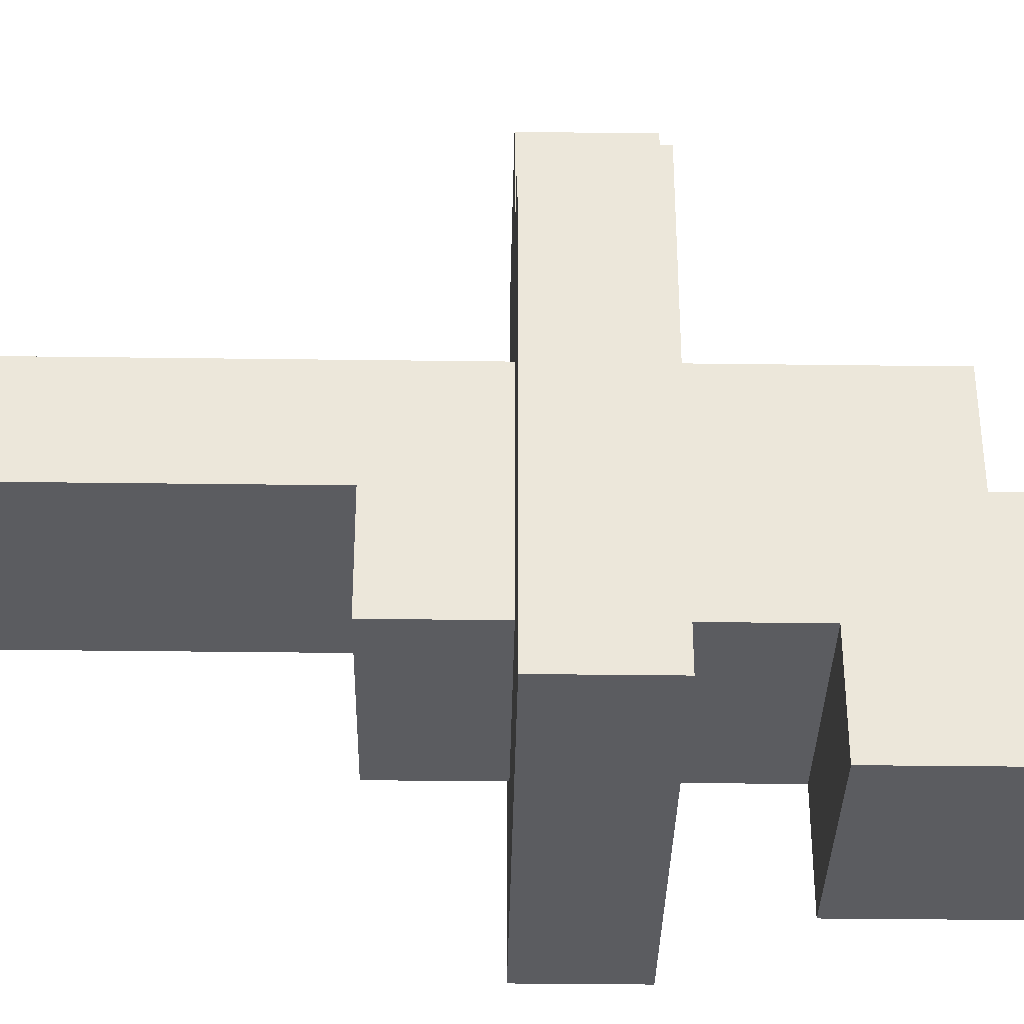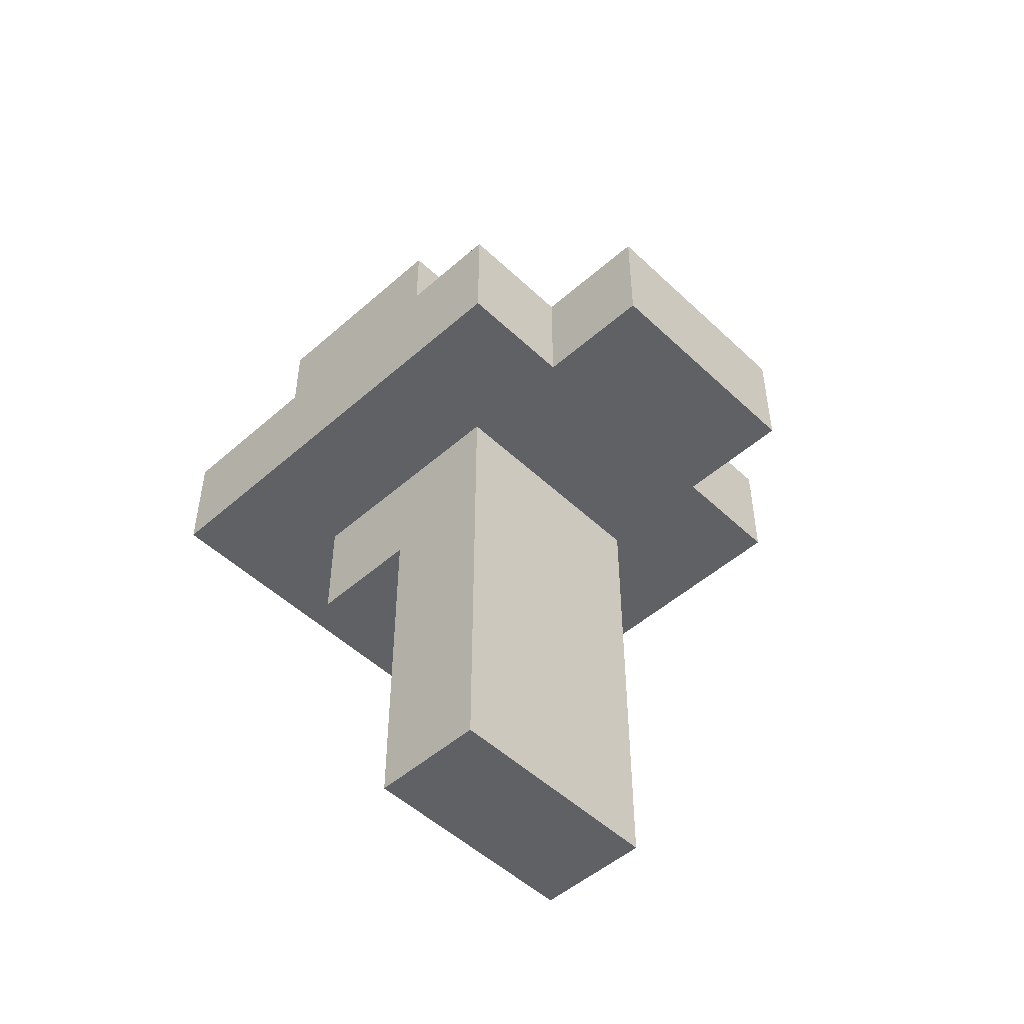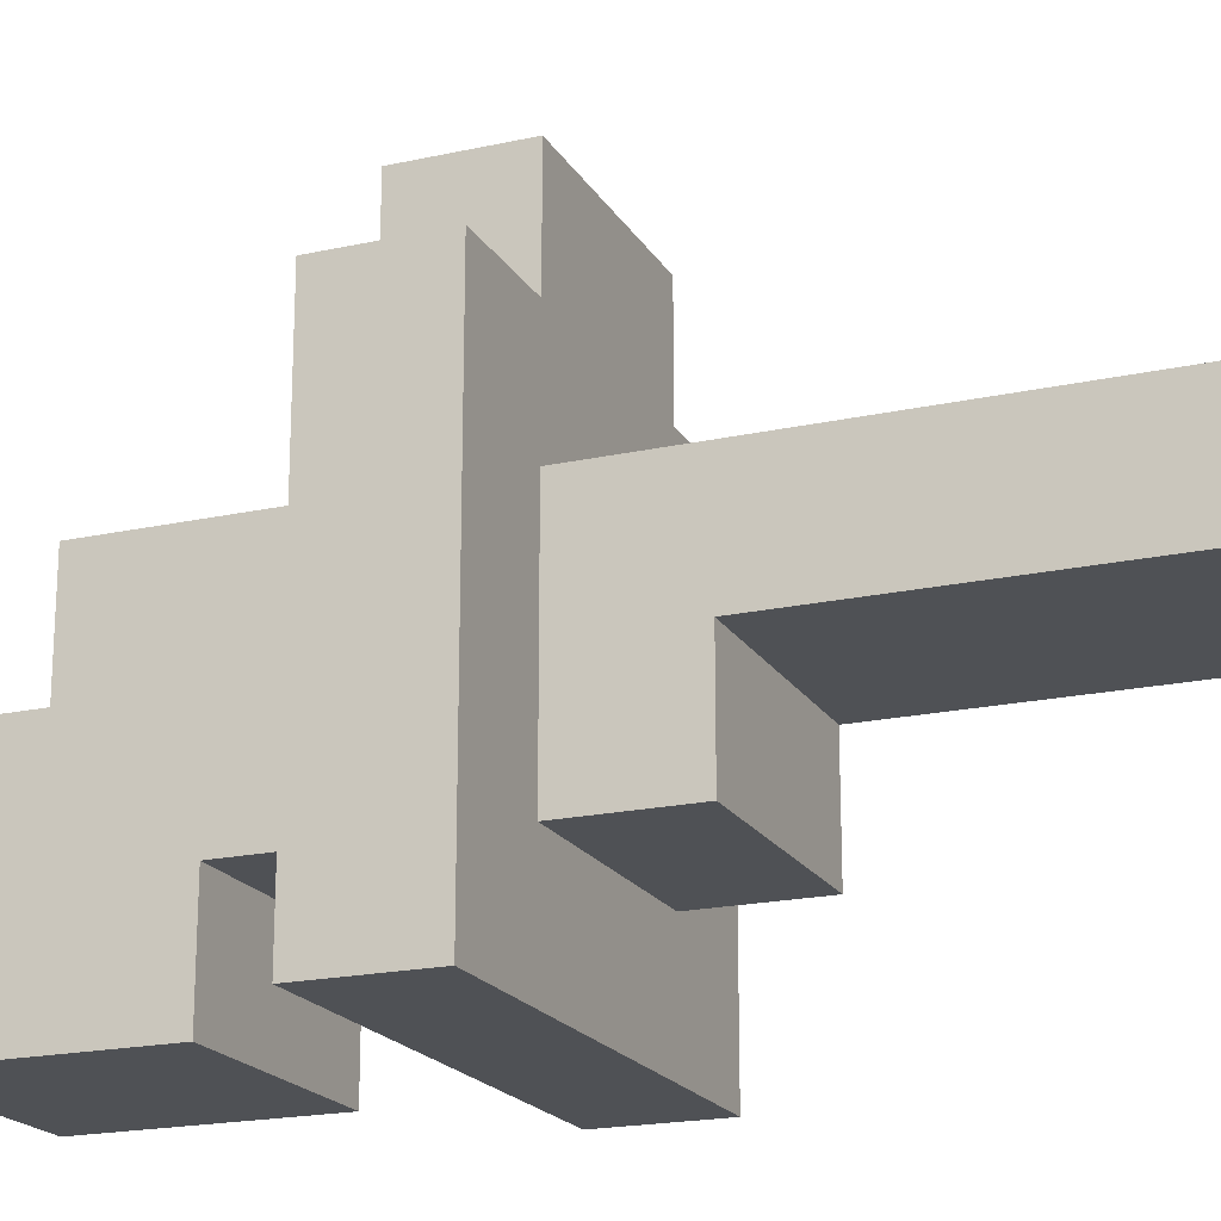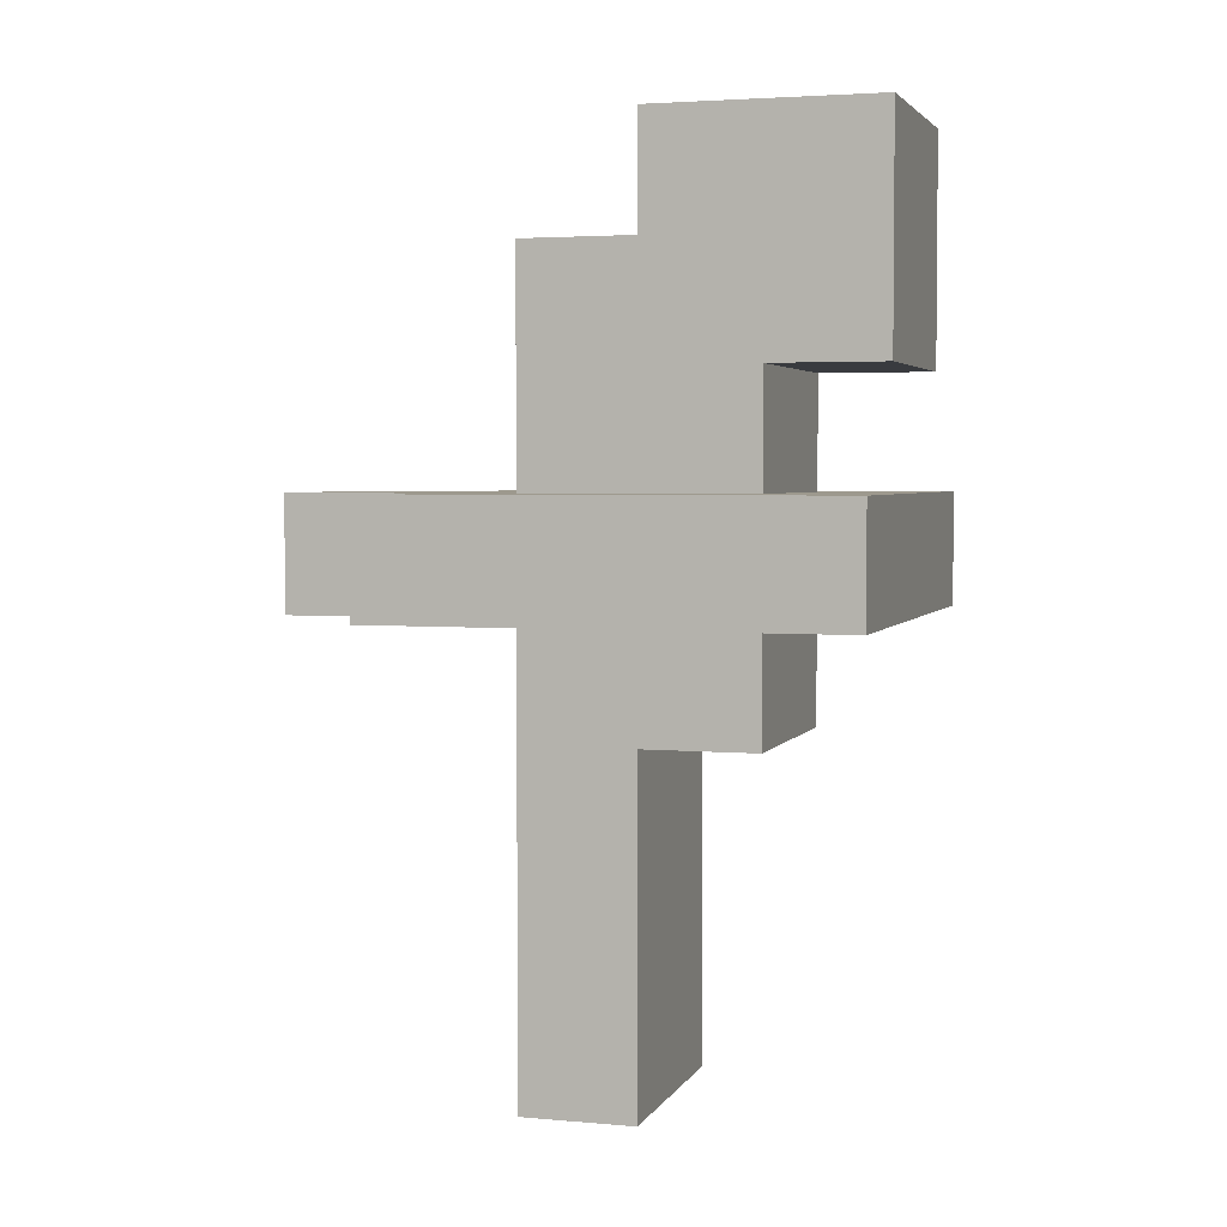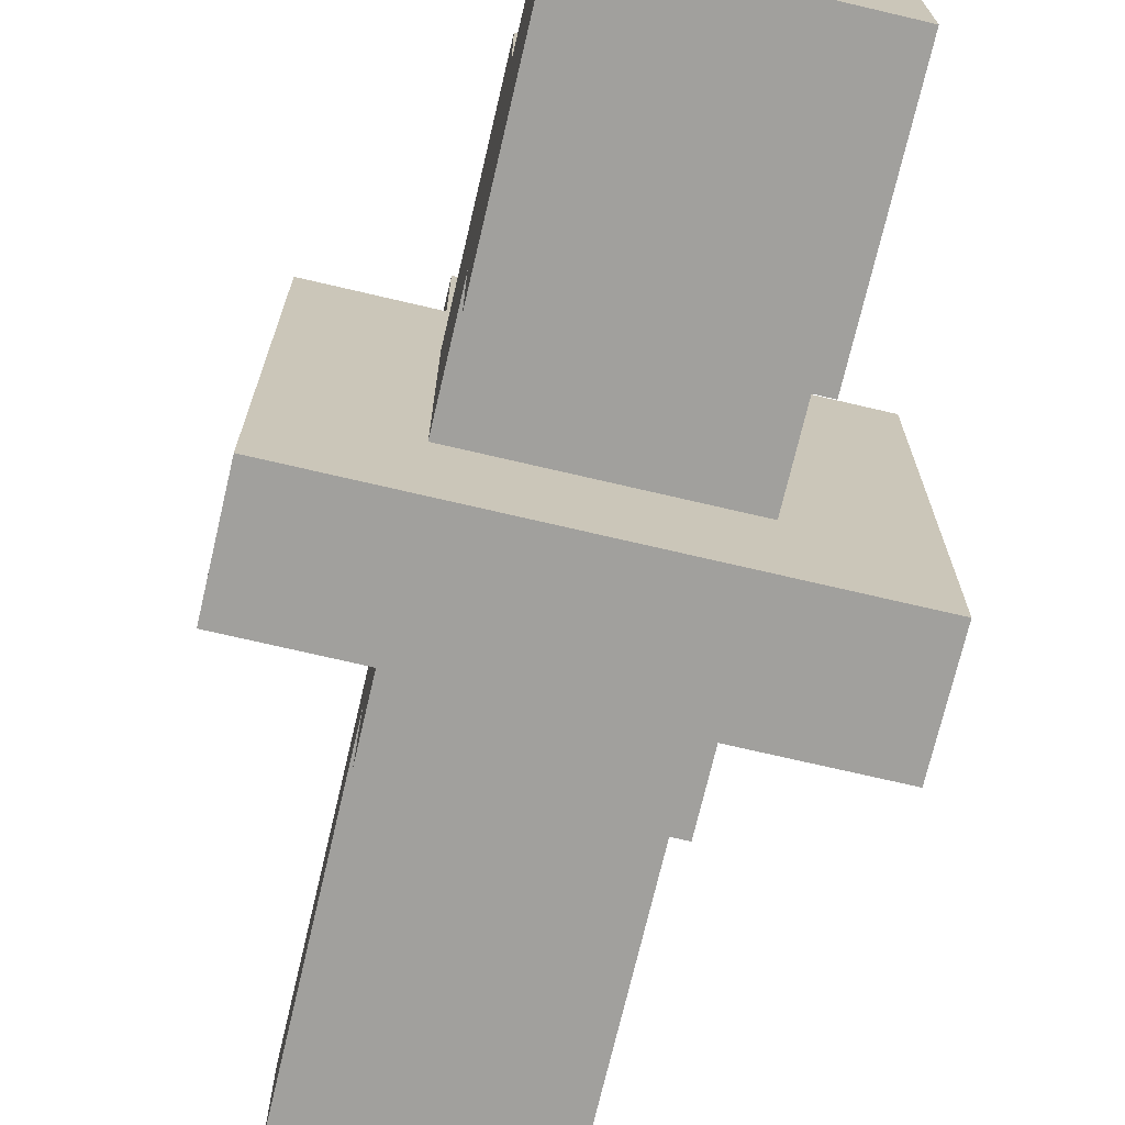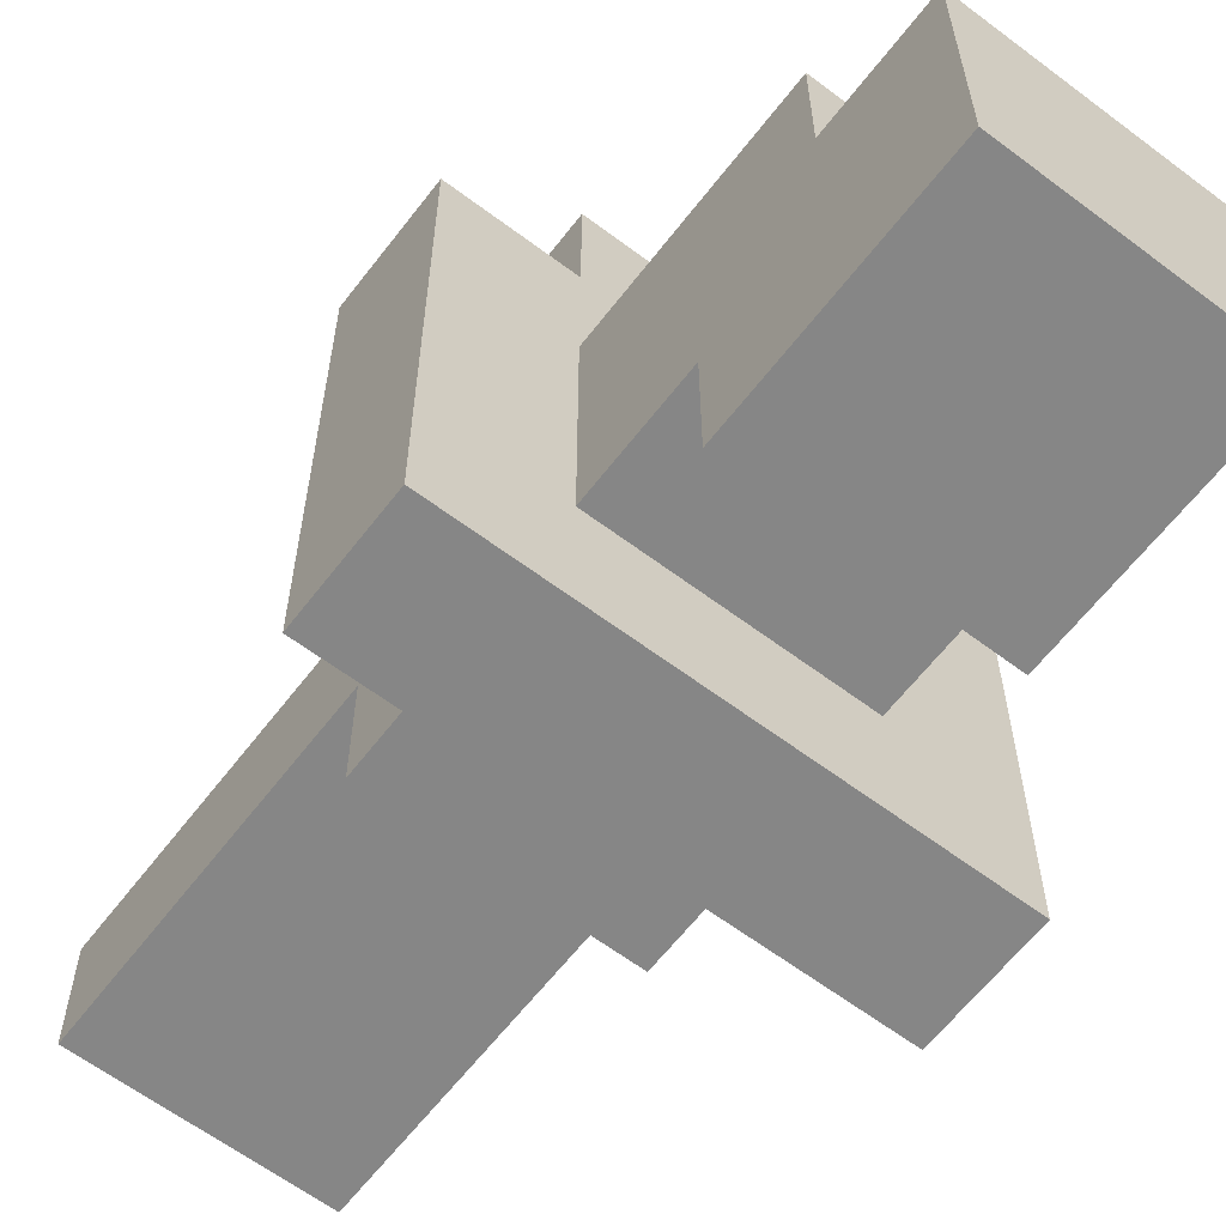
<metadata>
{"format":"obj","ext":"obj","renderer":"f3d","projection":"perspective","resolution":1024,"background":"white","views":[{"elev":-34.7,"azim":89.0,"up":"+Z"},{"elev":-50.1,"azim":-46.0,"up":"+Y"},{"elev":-19.6,"azim":-67.6,"up":"+Z"},{"elev":3.4,"azim":106.9,"up":"+Y"},{"elev":-71.7,"azim":166.8,"up":"+Z"},{"elev":-62.1,"azim":142.6,"up":"+Z"}]}
</metadata>
<code>
o Handle
v -2.235e-08 1.8 1.9
v -2.235e-08 1.8 1.5
v -2.235e-08 1.9 1.9
v -2.235e-08 1.9 1.5
v 0.1 1.4 1.8
v 0.1 1.4 1.7
v 0.1 1.7 1.7
v 0.1 1.7 1.6
v 0.1 1.8 2
v 0.1 1.8 1.9
v 0.1 1.8 1.8
v 0.1 1.8 1.6
v 0.1 1.9 2
v 0.1 1.9 1.9
v 0.1 1.9 1.8
v 0.1 1.9 1.6
v 0.1 2 1.6
v 0.1 2 1.5
v 0.1 2.1 1.8
v 0.1 2.1 1.7
v 0.1 2.2 1.7
v 0.1 2.2 1.5
v 0.3 1.4 1.8
v 0.3 1.4 1.7
v 0.3 1.7 1.7
v 0.3 1.7 1.6
v 0.3 1.8 2
v 0.3 1.8 1.9
v 0.3 1.8 1.8
v 0.3 1.8 1.6
v 0.3 1.9 2
v 0.3 1.9 1.9
v 0.3 1.9 1.8
v 0.3 1.9 1.6
v 0.3 2 1.6
v 0.3 2 1.5
v 0.3 2.1 1.8
v 0.3 2.1 1.7
v 0.3 2.2 1.7
v 0.3 2.2 1.5
v 0.4 1.8 1.9
v 0.4 1.8 1.5
v 0.4 1.9 1.9
v 0.4 1.9 1.5
v 0.1 1.8 2
v 0.1 1.9 2
v 0.3 1.8 2
v 0.3 1.9 2
v -2.235e-08 1.8 1.9
v -2.235e-08 1.9 1.9
v 0.1 1.8 1.9
v 0.1 1.9 1.9
v 0.3 1.8 1.9
v 0.3 1.9 1.9
v 0.4 1.8 1.9
v 0.4 1.9 1.9
v 0.1 1.4 1.8
v 0.1 1.8 1.8
v 0.1 1.9 1.8
v 0.1 2.1 1.8
v 0.3 1.4 1.8
v 0.3 1.8 1.8
v 0.3 1.9 1.8
v 0.3 2.1 1.8
v 0.1 2.1 1.7
v 0.1 2.2 1.7
v 0.3 2.1 1.7
v 0.3 2.2 1.7
v 0.1 1.4 1.7
v 0.1 1.7 1.7
v 0.3 1.4 1.7
v 0.3 1.7 1.7
v 0.1 1.7 1.6
v 0.1 1.8 1.6
v 0.1 1.9 1.6
v 0.1 2 1.6
v 0.3 1.7 1.6
v 0.3 1.8 1.6
v 0.3 1.9 1.6
v 0.3 2 1.6
v -2.235e-08 1.8 1.5
v -2.235e-08 1.9 1.5
v 0.1 2 1.5
v 0.1 2.2 1.5
v 0.3 2 1.5
v 0.3 2.2 1.5
v 0.4 1.8 1.5
v 0.4 1.9 1.5
v 0.1 1.4 1.8
v 0.3 1.4 1.8
v 0.1 1.4 1.7
v 0.3 1.4 1.7
v 0.1 1.7 1.7
v 0.3 1.7 1.7
v 0.1 1.7 1.6
v 0.3 1.7 1.6
v 0.1 1.8 2
v 0.3 1.8 2
v -2.235e-08 1.8 1.9
v 0.1 1.8 1.9
v 0.3 1.8 1.9
v 0.4 1.8 1.9
v 0.1 1.8 1.8
v 0.3 1.8 1.8
v 0.1 1.8 1.6
v 0.3 1.8 1.6
v -2.235e-08 1.8 1.5
v 0.4 1.8 1.5
v 0.1 2 1.6
v 0.3 2 1.6
v 0.1 2 1.5
v 0.3 2 1.5
v 0.1 1.9 2
v 0.3 1.9 2
v -2.235e-08 1.9 1.9
v 0.1 1.9 1.9
v 0.3 1.9 1.9
v 0.4 1.9 1.9
v 0.1 1.9 1.8
v 0.3 1.9 1.8
v 0.1 1.9 1.6
v 0.3 1.9 1.6
v -2.235e-08 1.9 1.5
v 0.4 1.9 1.5
v 0.1 2.1 1.8
v 0.3 2.1 1.8
v 0.1 2.1 1.7
v 0.3 2.1 1.7
v 0.1 2.2 1.7
v 0.3 2.2 1.7
v 0.1 2.2 1.5
v 0.3 2.2 1.5
f 3 2 1
f 4 2 3
f 7 6 5
f 11 7 5
f 11 8 7
f 12 8 11
f 13 10 9
f 14 10 13
f 17 16 15
f 19 17 15
f 19 18 17
f 20 18 19
f 21 18 20
f 22 18 21
f 23 24 25
f 23 25 29
f 25 26 29
f 29 26 30
f 27 28 31
f 31 28 32
f 33 34 35
f 33 35 37
f 35 36 37
f 37 36 38
f 38 36 39
f 39 36 40
f 41 42 43
f 43 42 44
f 47 46 45
f 48 46 47
f 51 50 49
f 52 50 51
f 55 54 53
f 56 54 55
f 61 58 57
f 62 58 61
f 63 60 59
f 64 60 63
f 67 66 65
f 68 66 67
f 69 70 71
f 71 70 72
f 73 74 77
f 77 74 78
f 75 76 79
f 79 76 80
f 83 84 85
f 85 84 86
f 81 82 87
f 87 82 88
f 91 90 89
f 92 90 91
f 95 94 93
f 96 94 95
f 100 98 97
f 101 98 100
f 103 100 99
f 103 102 101
f 103 101 100
f 104 102 103
f 105 103 99
f 106 102 104
f 107 105 99
f 107 106 105
f 108 102 106
f 108 106 107
f 111 110 109
f 112 110 111
f 113 114 116
f 116 114 117
f 115 116 119
f 117 118 119
f 116 117 119
f 119 118 120
f 115 119 121
f 120 118 122
f 115 121 123
f 121 122 123
f 122 118 124
f 123 122 124
f 125 126 127
f 127 126 128
f 129 130 131
f 131 130 132

</code>
